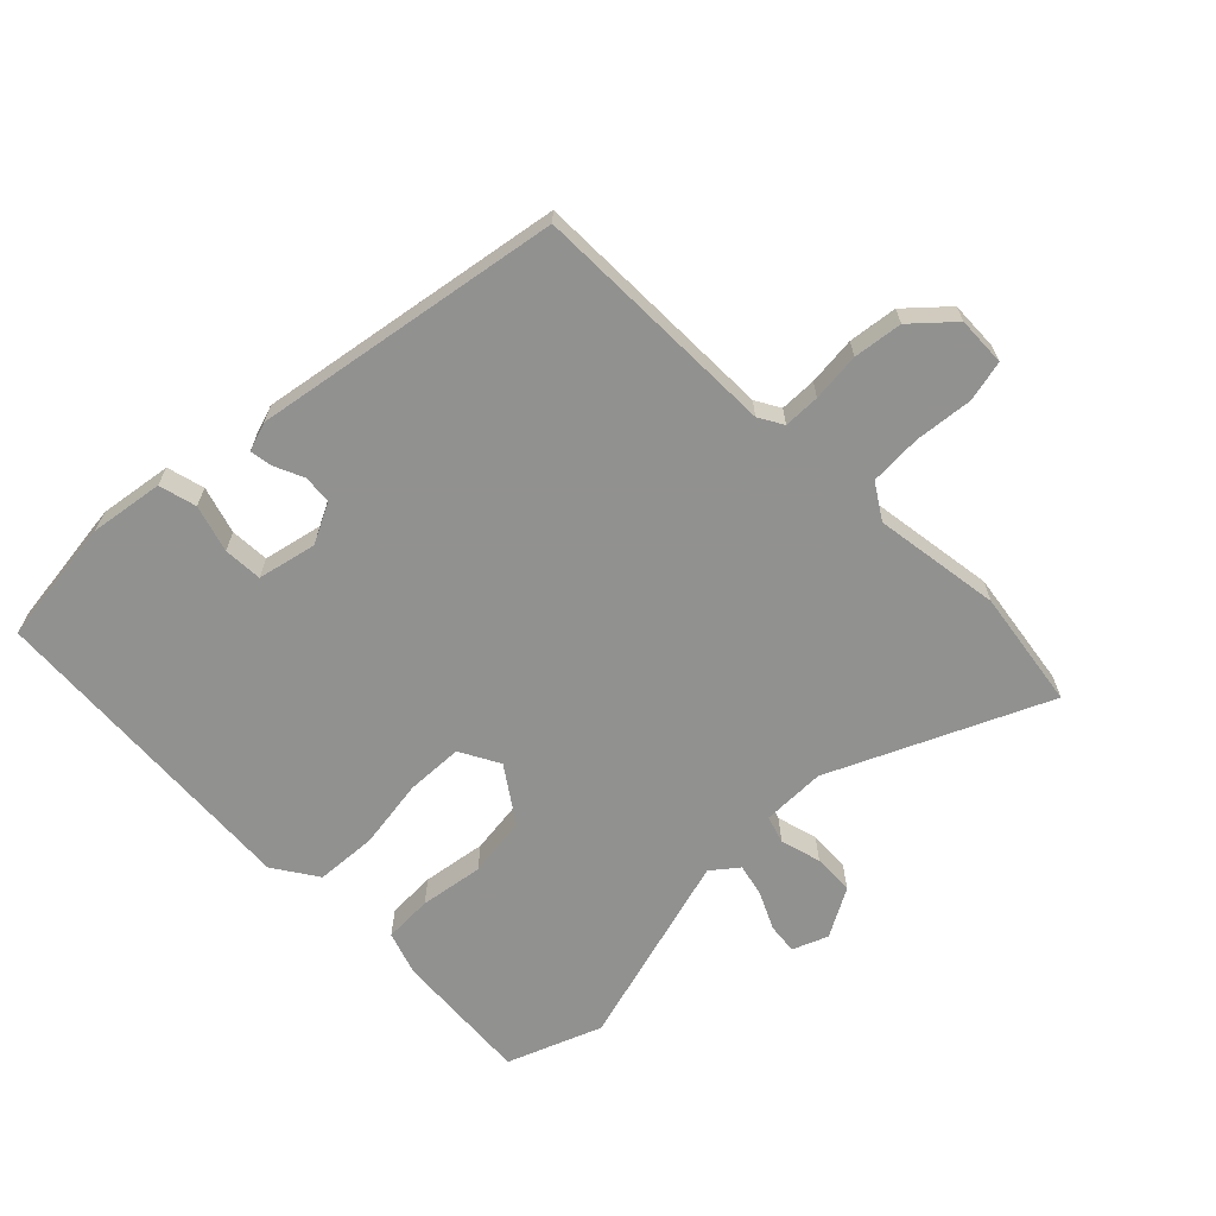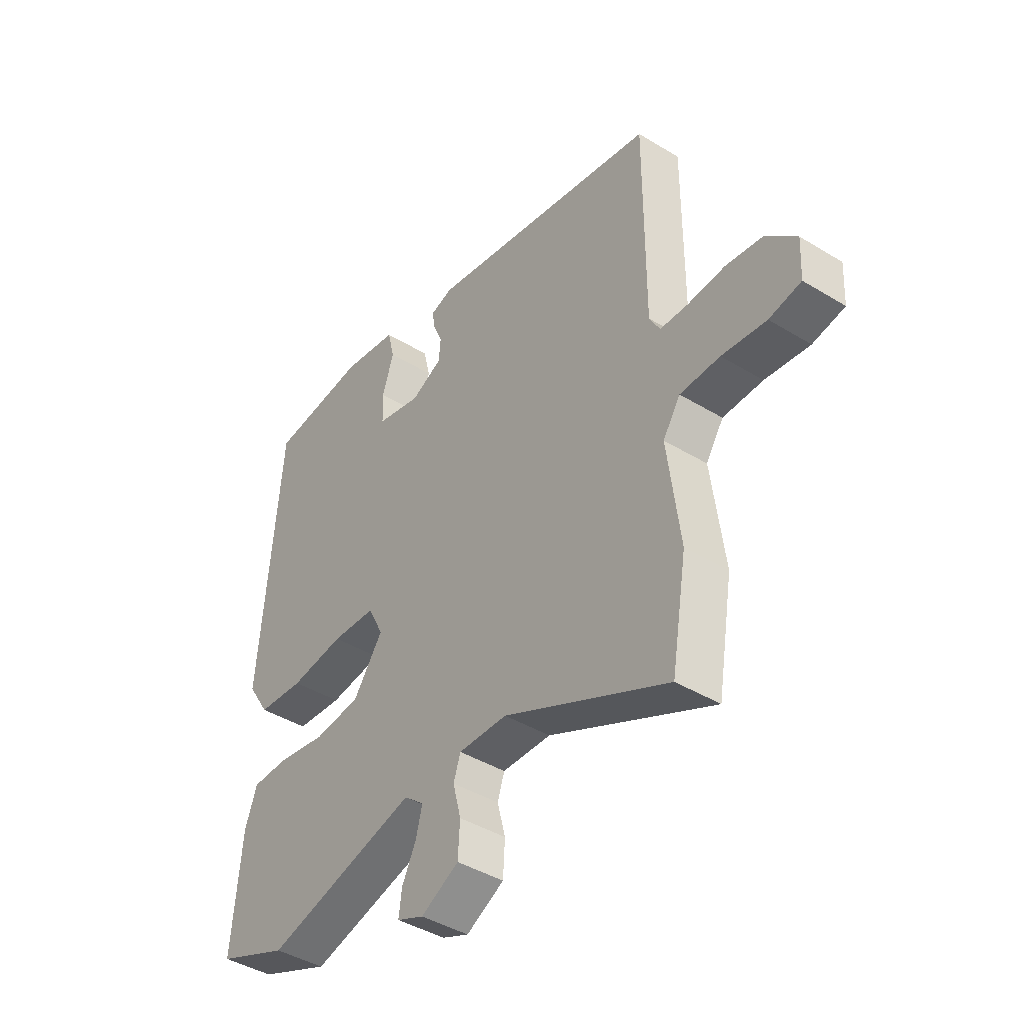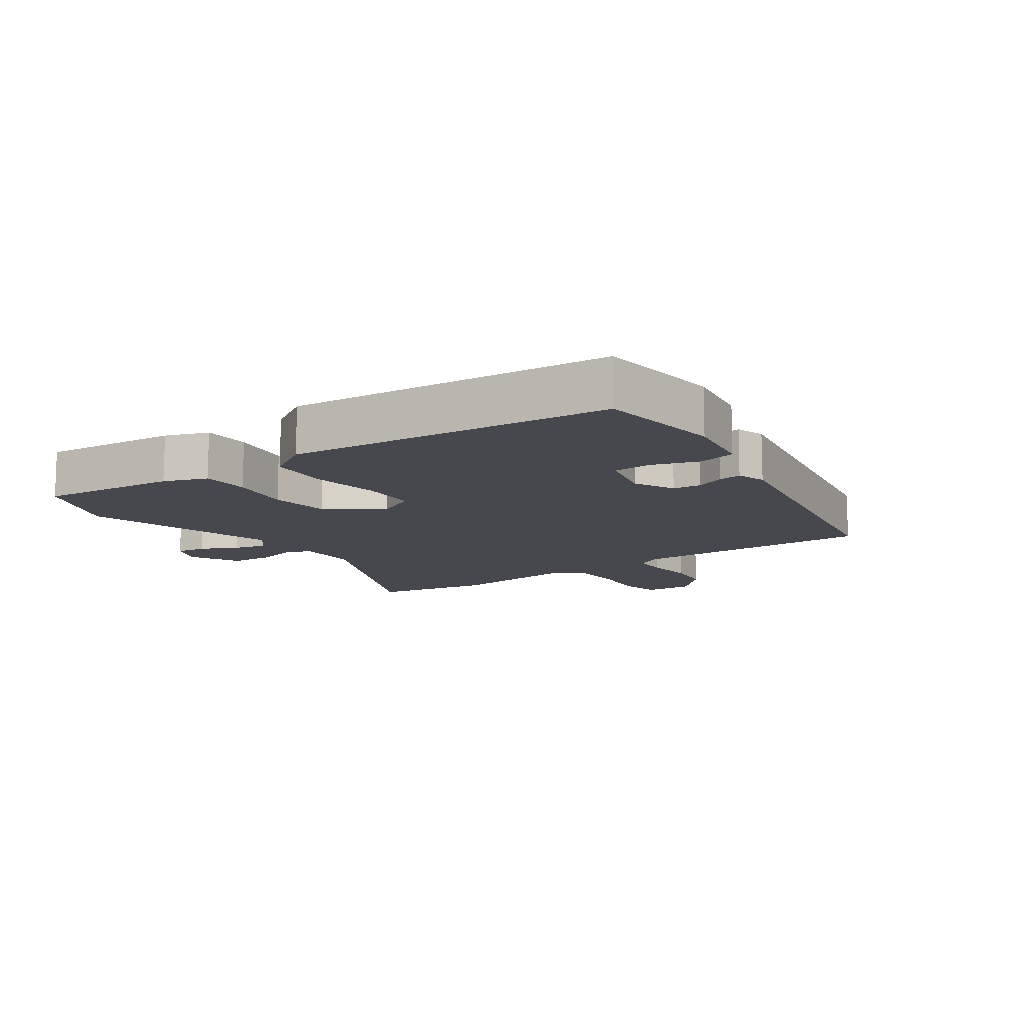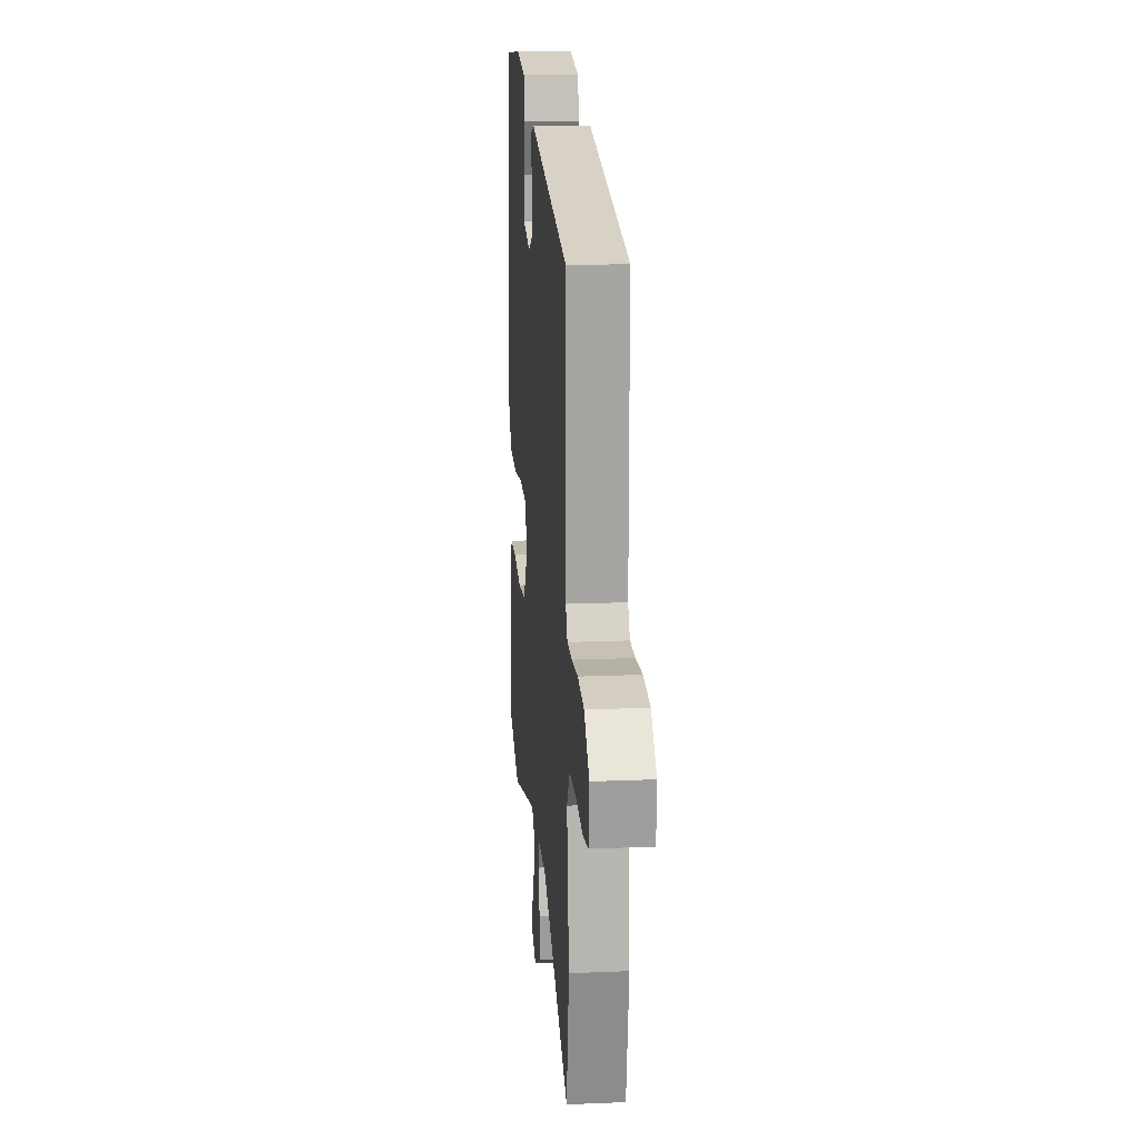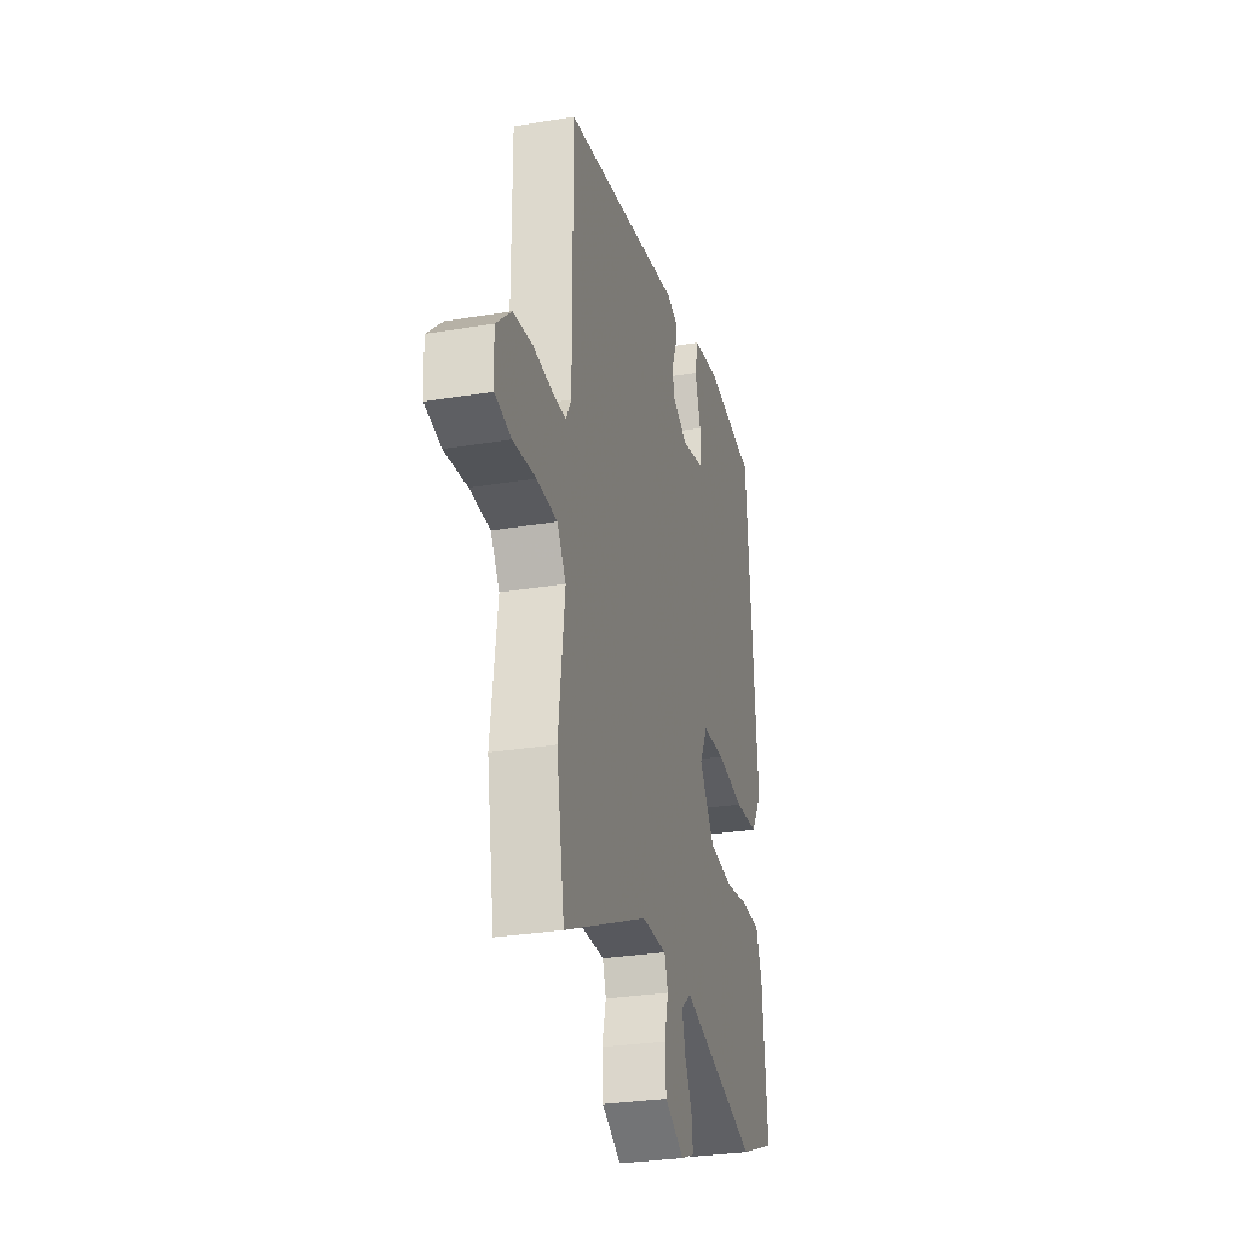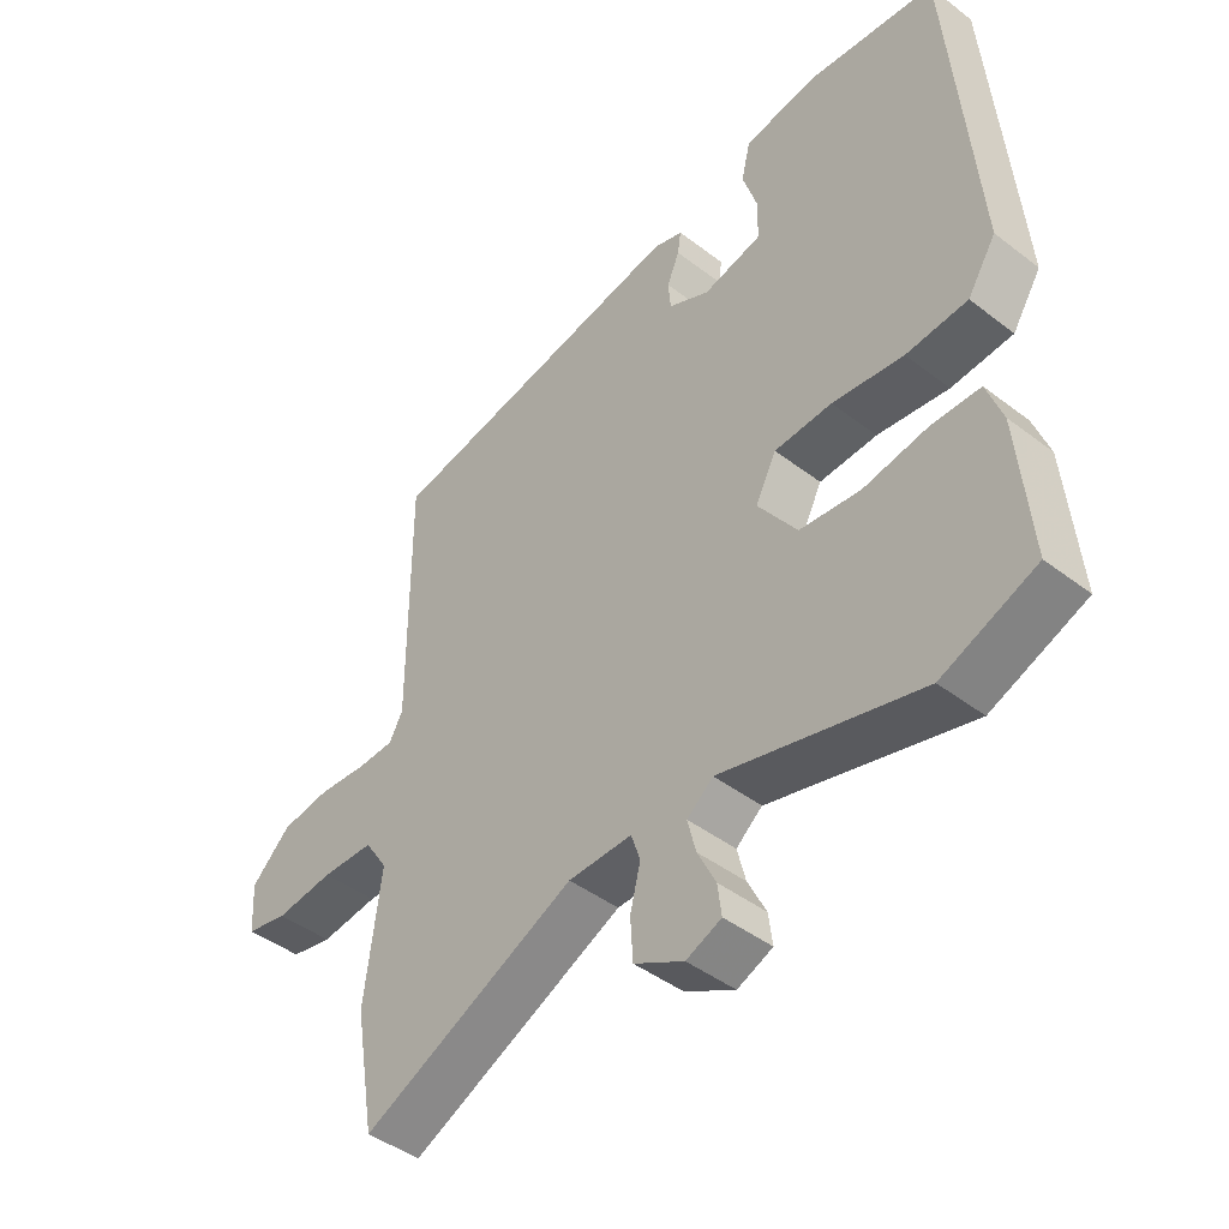
<metadata>
{"format":"obj","ext":"obj","renderer":"f3d","projection":"perspective","resolution":1024,"background":"white","views":[{"elev":-66.0,"azim":45.7,"up":"+Y"},{"elev":-42.4,"azim":53.8,"up":"+Z"},{"elev":-11.7,"azim":-54.9,"up":"+Y"},{"elev":16.5,"azim":85.1,"up":"+Z"},{"elev":-30.0,"azim":103.9,"up":"+Z"},{"elev":-44.0,"azim":-131.9,"up":"+Z"}]}
</metadata>
<code>
v -0.38 0.07 -0.549
v -0.524 0.07 -0.49
v -0.505 0.07 -0.277
v -0.481 0.07 -0.21
v -0.406 0.07 -0.209
v -0.308 0.07 -0.226
v -0.215 0.07 -0.216
v -0.155 0.07 -0.132
v -0.187 0.07 -0.07
v -0.275 0.07 -0.065
v -0.384 0.07 -0.079
v -0.478 0.07 -0.071
v -0.522 0.07 -0.002
v -0.481 0.07 0.499
v -0.284 0.07 0.52
v -0.172 0.07 0.501
v -0.158 0.07 0.443
v -0.181 0.07 0.371
v -0.179 0.07 0.311
v -0.089 0.07 0.289
v -0.026 0.07 0.319
v -0.022 0.07 0.363
v -0.041 0.07 0.408
v -0.046 0.07 0.443
v -0.001 0.07 0.457
v 0.47 0.07 0.368
v 0.469 0.07 -0.014
v 0.49 0.07 -0.052
v 0.546 0.07 -0.054
v 0.621 0.07 -0.048
v 0.696 0.07 -0.059
v 0.756 0.07 -0.116
v 0.752 0.07 -0.192
v 0.688 0.07 -0.205
v 0.599 0.07 -0.194
v 0.519 0.07 -0.196
v 0.484 0.07 -0.249
v 0.509 0.07 -0.445
v 0.478 0.07 -0.628
v 0.149 0.07 -0.472
v 0.051 0.07 -0.47
v 0.037 0.07 -0.512
v 0.053 0.07 -0.575
v 0.049 0.07 -0.639
v -0.027 0.07 -0.679
v -0.081 0.07 -0.656
v -0.075 0.07 -0.609
v -0.047 0.07 -0.553
v -0.034 0.07 -0.502
v -0.074 0.07 -0.469
v -0.38 0 -0.549
v -0.524 0 -0.49
v -0.505 0 -0.277
v -0.481 0 -0.21
v -0.406 0 -0.209
v -0.308 0 -0.226
v -0.215 0 -0.216
v -0.155 0 -0.132
v -0.187 0 -0.07
v -0.275 0 -0.065
v -0.384 0 -0.079
v -0.478 0 -0.071
v -0.522 0 -0.002
v -0.481 0 0.499
v -0.284 0 0.52
v -0.172 0 0.501
v -0.158 0 0.443
v -0.181 0 0.371
v -0.179 0 0.311
v -0.089 0 0.289
v -0.026 0 0.319
v -0.022 0 0.363
v -0.041 0 0.408
v -0.046 0 0.443
v -0.001 0 0.457
v 0.47 0 0.368
v 0.469 0 -0.014
v 0.49 0 -0.052
v 0.546 0 -0.054
v 0.621 0 -0.048
v 0.696 0 -0.059
v 0.756 0 -0.116
v 0.752 0 -0.192
v 0.688 0 -0.205
v 0.599 0 -0.194
v 0.519 0 -0.196
v 0.484 0 -0.249
v 0.509 0 -0.445
v 0.478 0 -0.628
v 0.149 0 -0.472
v 0.051 0 -0.47
v 0.037 0 -0.512
v 0.053 0 -0.575
v 0.049 0 -0.639
v -0.027 0 -0.679
v -0.081 0 -0.656
v -0.075 0 -0.609
v -0.047 0 -0.553
v -0.034 0 -0.502
v -0.074 0 -0.469
f 46 47 48
f 45 46 48
f 44 45 48
f 43 44 48
f 42 43 48
f 41 42 48 49
f 37 38 39 40
f 36 37 40 41
f 33 34 35
f 32 33 35
f 31 32 35
f 30 31 35
f 29 30 35
f 28 29 35 36
f 41 49 50
f 36 41 50
f 28 36 50
f 27 28 50
f 25 26 27
f 24 25 27
f 23 24 27
f 22 23 27
f 16 17 18
f 15 16 18
f 14 15 18
f 13 14 18
f 12 13 18
f 11 12 18
f 10 11 18 19
f 9 10 19 20
f 4 5 6
f 3 4 6
f 2 3 6
f 1 2 6
f 50 1 6
f 50 6 7
f 21 22 27 50
f 8 9 20 21
f 8 21 50
f 7 8 50
f 98 97 96
f 98 96 95
f 98 95 94
f 98 94 93
f 98 93 92
f 99 98 92 91
f 90 89 88 87
f 91 90 87 86
f 85 84 83
f 85 83 82
f 85 82 81
f 85 81 80
f 85 80 79
f 86 85 79 78
f 100 99 91
f 100 91 86
f 100 86 78
f 100 78 77
f 77 76 75
f 77 75 74
f 77 74 73
f 77 73 72
f 68 67 66
f 68 66 65
f 68 65 64
f 68 64 63
f 68 63 62
f 68 62 61
f 69 68 61 60
f 70 69 60 59
f 56 55 54
f 56 54 53
f 56 53 52
f 56 52 51
f 56 51 100
f 57 56 100
f 100 77 72 71
f 71 70 59 58
f 100 71 58
f 100 58 57
f 1 51 52 2
f 2 52 53 3
f 3 53 54 4
f 4 54 55 5
f 5 55 56 6
f 6 56 57 7
f 7 57 58 8
f 8 58 59 9
f 9 59 60 10
f 10 60 61 11
f 11 61 62 12
f 12 62 63 13
f 13 63 64 14
f 14 64 65 15
f 15 65 66 16
f 16 66 67 17
f 17 67 68 18
f 18 68 69 19
f 19 69 70 20
f 20 70 71 21
f 21 71 72 22
f 22 72 73 23
f 23 73 74 24
f 24 74 75 25
f 25 75 76 26
f 26 76 77 27
f 27 77 78 28
f 28 78 79 29
f 29 79 80 30
f 30 80 81 31
f 31 81 82 32
f 32 82 83 33
f 33 83 84 34
f 34 84 85 35
f 35 85 86 36
f 36 86 87 37
f 37 87 88 38
f 38 88 89 39
f 39 89 90 40
f 40 90 91 41
f 41 91 92 42
f 42 92 93 43
f 43 93 94 44
f 44 94 95 45
f 45 95 96 46
f 46 96 97 47
f 47 97 98 48
f 48 98 99 49
f 49 99 100 50
f 50 100 51 1

</code>
